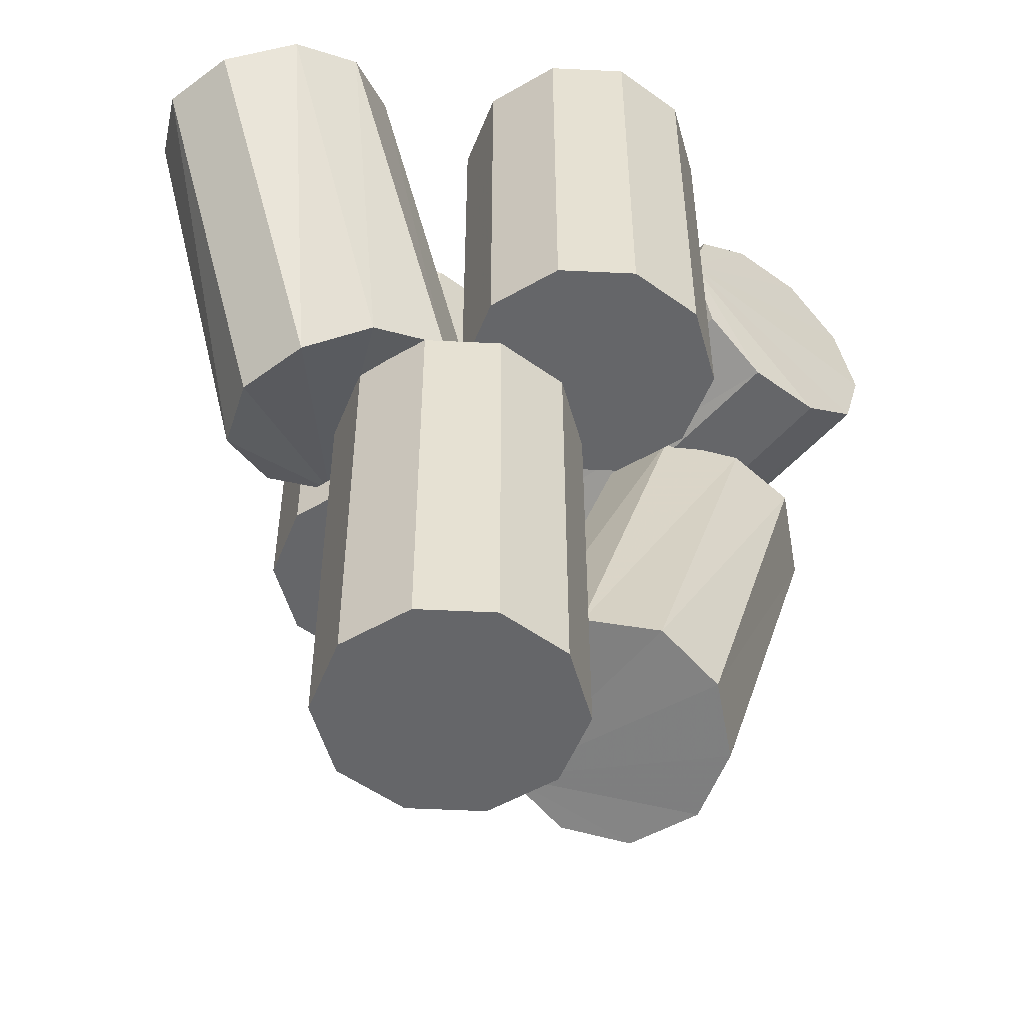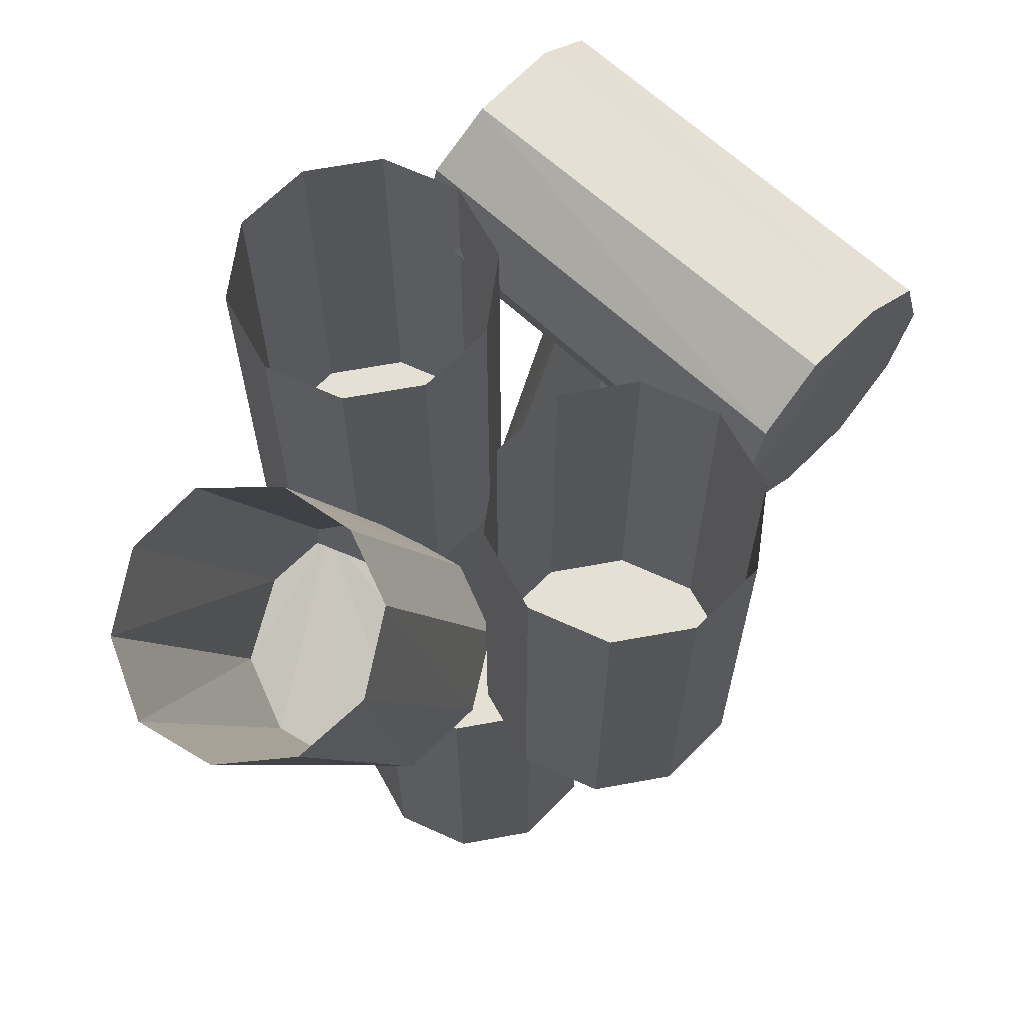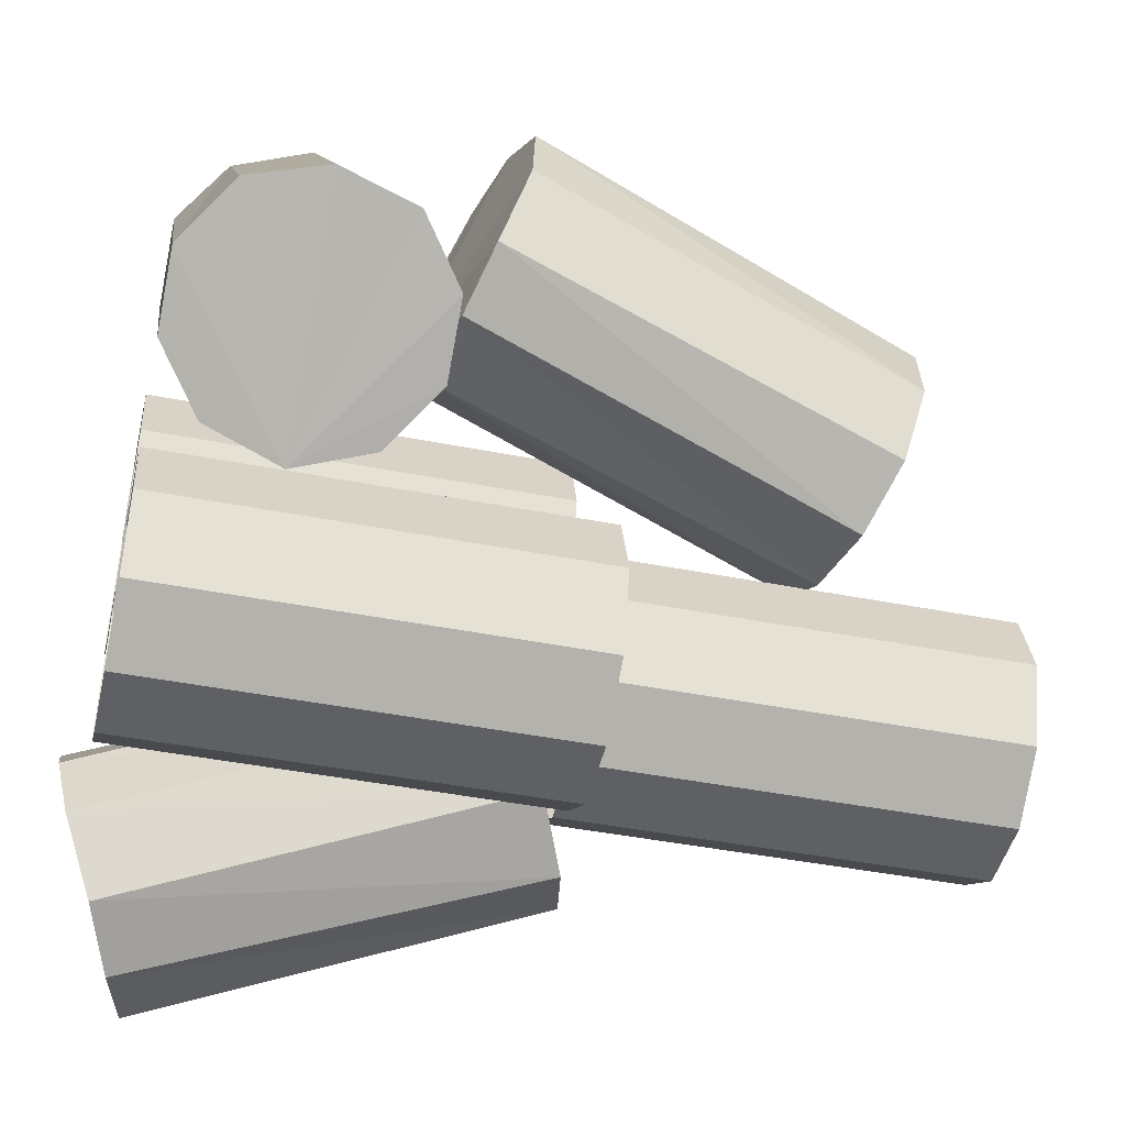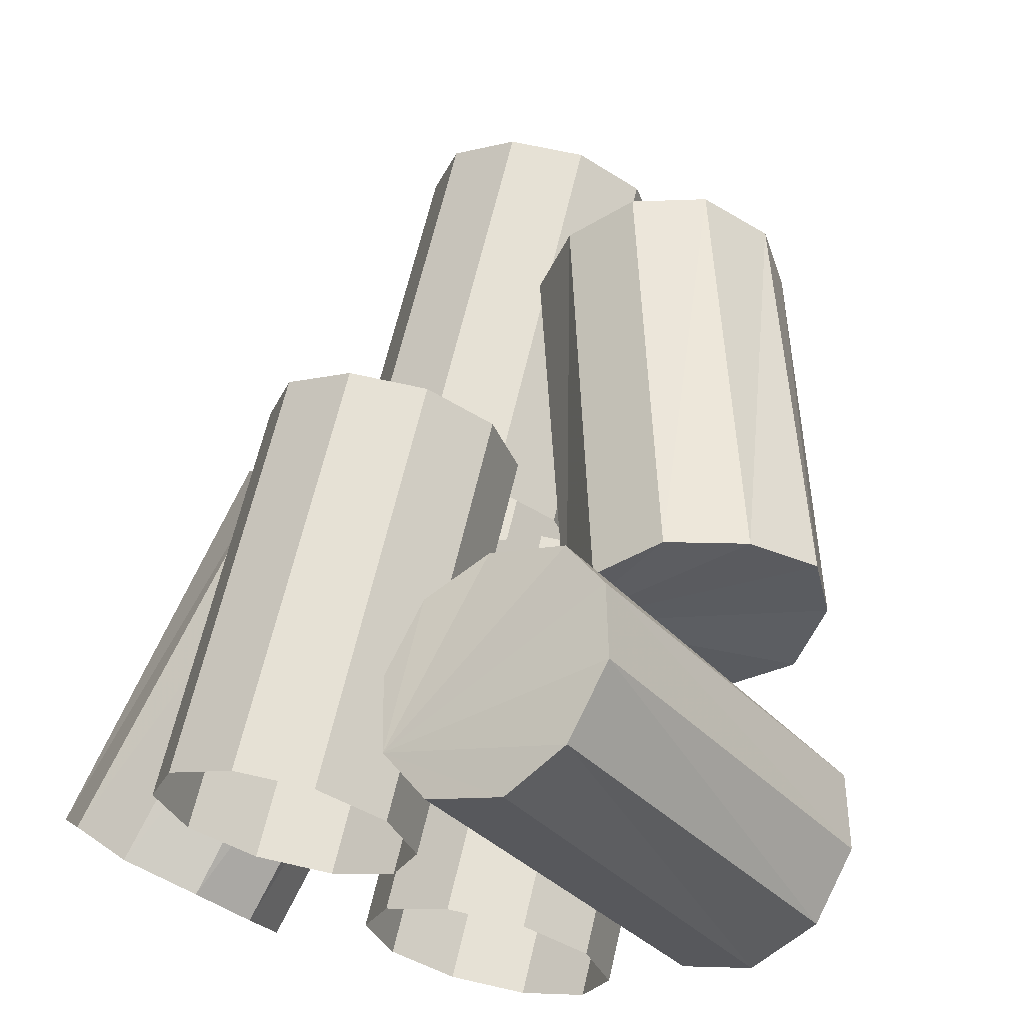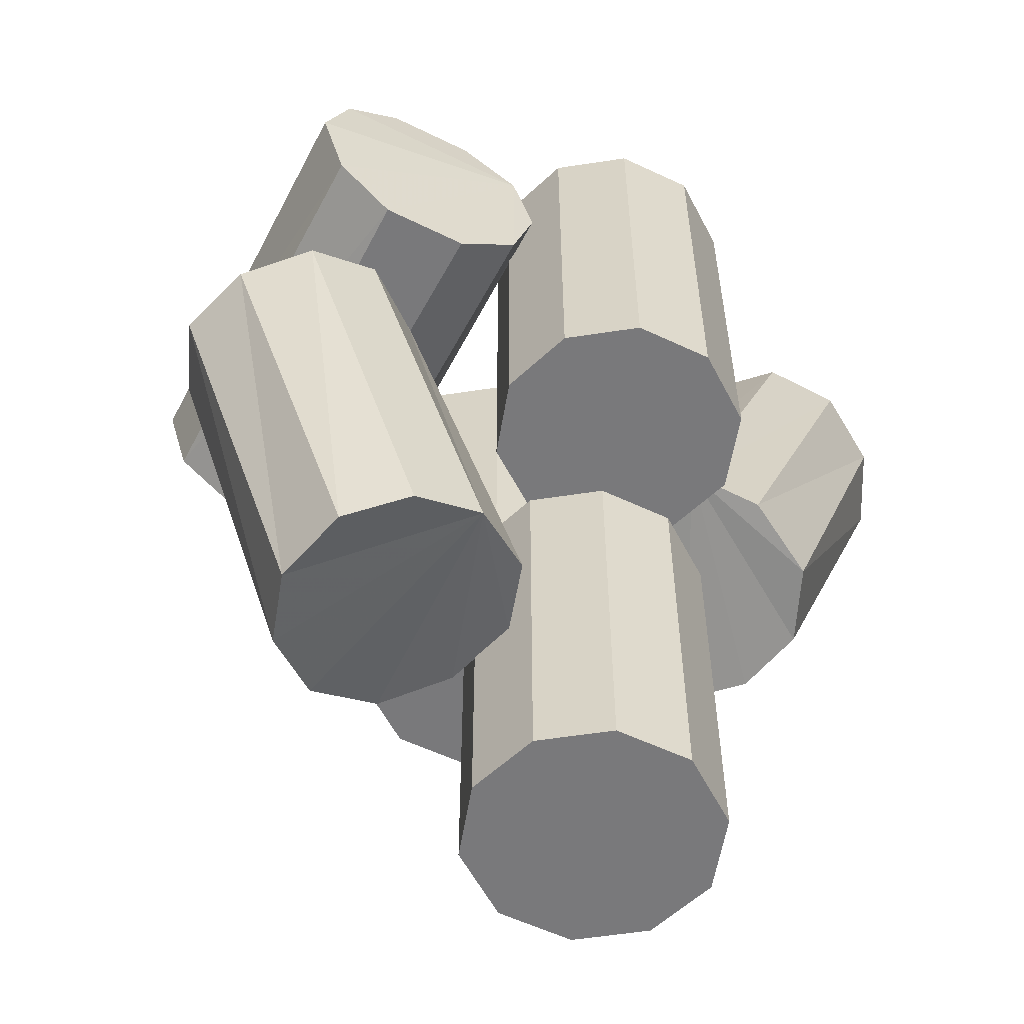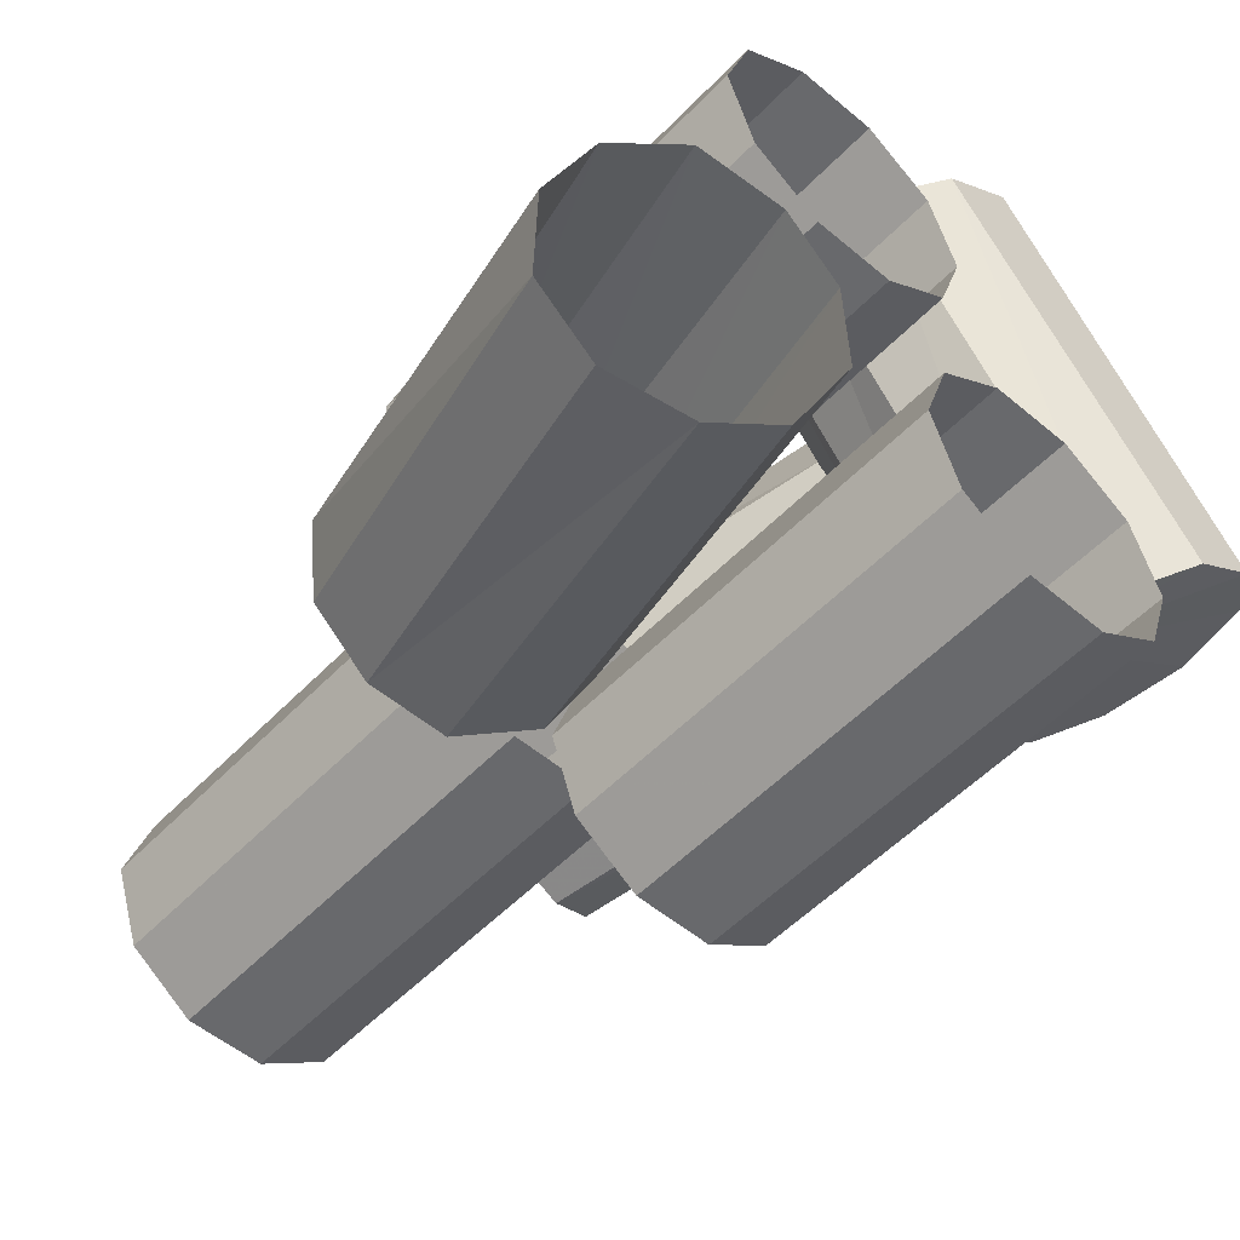
<metadata>
{"format":"obj","ext":"obj","renderer":"f3d","projection":"perspective","resolution":1024,"background":"white","views":[{"elev":-51.9,"azim":177.0,"up":"+Y"},{"elev":66.0,"azim":169.6,"up":"+Y"},{"elev":-44.8,"azim":-102.8,"up":"+Z"},{"elev":64.2,"azim":-166.9,"up":"+Z"},{"elev":-57.9,"azim":9.0,"up":"+Y"},{"elev":-52.7,"azim":137.8,"up":"+Z"}]}
</metadata>
<code>
v 0.04688 -0.5078 -0.07812
v -0.03125 -0.5078 -0.02344
v -0.125 -0.5078 -0.02344
v -0.2031 -0.5078 -0.07812
v -0.2344 -0.5078 -0.1719
v -0.2031 -0.5078 -0.2656
v -0.125 -0.5078 -0.3203
v -0.03125 -0.5078 -0.3203
v 0.04688 -0.5078 -0.2656
v 0.07812 -0.5078 -0.1719
v 0.07812 0 -0.1719
v 0.04688 0 -0.07812
v -0.03125 0 -0.02344
v -0.125 0 -0.02344
v -0.2031 0 -0.07812
v -0.2344 0 -0.1719
v -0.2031 0 -0.2656
v -0.125 0 -0.3203
v -0.03125 0 -0.3203
v 0.04688 0 -0.2656
v 0.2812 -0.5078 0.2578
v 0.2031 -0.5078 0.3125
v 0.1094 -0.5078 0.3125
v 0.03125 -0.5078 0.2578
v 0 -0.5078 0.1641
v 0.03125 -0.5078 0.07031
v 0.1094 -0.5078 0.01562
v 0.2031 -0.5078 0.01562
v 0.2812 -0.5078 0.07031
v 0.3125 -0.5078 0.1641
v 0.3125 0 0.1641
v 0.2812 0 0.2578
v 0.2031 0 0.3125
v 0.1094 0 0.3125
v 0.03125 0 0.2578
v 0 0 0.1641
v 0.03125 0 0.07031
v 0.1094 0 0.01562
v 0.2031 0 0.01562
v 0.2812 0 0.07031
v -0.2344 -0.1484 -0.1094
v -0.2578 -0.2422 -0.08594
v -0.3203 -0.2969 -0.03906
v -0.3984 -0.2969 0.01562
v -0.4609 -0.2422 0.0625
v -0.4844 -0.1484 0.07812
v -0.4609 -0.05469 0.0625
v -0.3984 0 0.01562
v -0.3203 0 -0.03906
v -0.2578 -0.05469 -0.08594
v 0.04688 -0.05469 0.3203
v 0.07031 -0.1484 0.3047
v 0.04688 -0.2422 0.3203
v -0.01562 -0.2969 0.3594
v -0.1016 -0.2969 0.4219
v -0.1562 -0.2422 0.4688
v -0.1797 -0.1484 0.4922
v -0.1562 -0.05469 0.4688
v -0.1016 0 0.4219
v -0.01562 0 0.3594
v 0.2422 -0.4609 0.0625
v 0.1562 -0.4375 0.03906
v 0.08594 -0.4375 -0.02344
v 0.0625 -0.4609 -0.1094
v 0.1016 -0.4922 -0.1953
v 0.1875 -0.5312 -0.2422
v 0.2734 -0.5469 -0.2188
v 0.3438 -0.5469 -0.1562
v 0.3672 -0.5312 -0.0625
v 0.3203 -0.4922 0.02344
v 0.4531 -0.02344 -0.1094
v 0.375 0.01562 -0.07031
v 0.2812 0.03125 -0.09375
v 0.2188 0.03125 -0.1562
v 0.1953 0.01562 -0.2422
v 0.2344 -0.02344 -0.3281
v 0.3125 -0.05469 -0.3672
v 0.4062 -0.07812 -0.3516
v 0.4766 -0.07812 -0.2891
v 0.4922 -0.05469 -0.1953
v 0.2031 -1.016 0.03125
v 0.125 -1.016 0.08594
v 0.03125 -1.016 0.08594
v -0.04688 -1.016 0.03125
v -0.07812 -1.016 -0.0625
v -0.04688 -1.016 -0.1562
v 0.03125 -1.016 -0.2109
v 0.125 -1.016 -0.2109
v 0.2031 -1.016 -0.1562
v 0.2344 -1.016 -0.0625
v 0.2344 -0.5078 -0.0625
v 0.2031 -0.5078 0.03125
v 0.125 -0.5078 0.08594
v 0.03125 -0.5078 0.08594
v -0.04688 -0.5078 0.03125
v -0.07812 -0.5078 -0.0625
v -0.04688 -0.5078 -0.1562
v 0.03125 -0.5078 -0.2109
v 0.125 -0.5078 -0.2109
v 0.2031 -0.5078 -0.1562
v -0.1094 -0.2812 0.25
v -0.1406 -0.2734 0.1562
v -0.2109 -0.2812 0.09375
v -0.3047 -0.3125 0.09375
v -0.375 -0.3359 0.1406
v -0.3984 -0.3672 0.2422
v -0.375 -0.375 0.3359
v -0.2969 -0.3594 0.3906
v -0.2031 -0.3359 0.3984
v -0.1328 -0.3047 0.3438
v 0 -0.7891 0.25
v 0.03125 -0.7656 0.1562
v 0 -0.7578 0.0625
v -0.07812 -0.7656 0.007812
v -0.1719 -0.7891 0
v -0.2422 -0.8203 0.05469
v -0.2656 -0.8438 0.1484
v -0.2344 -0.8516 0.2422
v -0.1562 -0.8438 0.3047
v -0.07031 -0.8203 0.3047
f 1 2 3
f 1 3 4
f 1 4 5
f 1 5 6
f 1 6 7
f 1 7 8
f 1 8 9
f 1 9 10
f 21 22 23
f 21 23 24
f 21 24 25
f 21 25 26
f 21 26 27
f 21 27 28
f 21 28 29
f 21 29 30
f 41 42 43
f 41 43 44
f 41 44 45
f 41 45 46
f 41 46 47
f 41 47 48
f 41 48 49
f 41 49 50
f 51 60 59
f 51 59 58
f 51 58 57
f 51 57 56
f 51 56 55
f 51 55 54
f 51 54 53
f 51 53 52
f 61 62 63
f 61 63 64
f 61 64 65
f 61 65 66
f 61 66 67
f 61 67 68
f 61 68 69
f 61 69 70
f 81 82 83
f 81 83 84
f 81 84 85
f 81 85 86
f 81 86 87
f 81 87 88
f 81 88 89
f 81 89 90
f 101 102 103
f 101 103 104
f 101 104 105
f 101 105 106
f 101 106 107
f 101 107 108
f 101 108 109
f 101 109 110
f 111 120 119
f 111 119 118
f 111 118 117
f 111 117 116
f 111 116 115
f 111 115 114
f 111 114 113
f 111 113 112
f 1 10 11
f 1 11 12
f 1 12 2
f 2 12 13
f 2 13 3
f 3 13 14
f 3 14 4
f 4 14 15
f 4 15 5
f 5 15 16
f 5 16 6
f 6 16 17
f 6 17 7
f 7 17 18
f 7 18 8
f 8 18 19
f 8 19 9
f 9 19 20
f 9 20 10
f 10 20 11
f 21 30 31
f 21 31 32
f 21 32 22
f 22 32 33
f 22 33 23
f 23 33 34
f 23 34 24
f 24 34 35
f 24 35 25
f 25 35 36
f 25 36 26
f 26 36 37
f 26 37 27
f 27 37 38
f 27 38 28
f 28 38 39
f 28 39 29
f 29 39 40
f 29 40 30
f 30 40 31
f 41 50 51
f 41 51 52
f 41 52 42
f 42 52 53
f 42 53 43
f 43 53 54
f 43 54 44
f 44 54 55
f 44 55 45
f 45 55 56
f 45 56 46
f 46 56 57
f 46 57 47
f 47 57 58
f 47 58 48
f 48 58 59
f 48 59 49
f 49 59 60
f 49 60 50
f 50 60 51
f 61 70 71
f 61 71 72
f 61 72 62
f 62 72 73
f 62 73 63
f 63 73 74
f 63 74 64
f 64 74 75
f 64 75 65
f 65 75 76
f 65 76 66
f 66 76 77
f 66 77 67
f 67 77 78
f 67 78 68
f 68 78 79
f 68 79 69
f 69 79 80
f 69 80 70
f 70 80 71
f 81 90 91
f 81 91 92
f 81 92 82
f 82 92 93
f 82 93 83
f 83 93 94
f 83 94 84
f 84 94 95
f 84 95 85
f 85 95 96
f 85 96 86
f 86 96 97
f 86 97 87
f 87 97 98
f 87 98 88
f 88 98 99
f 88 99 89
f 89 99 100
f 89 100 90
f 90 100 91
f 101 110 111
f 101 111 112
f 101 112 102
f 102 112 113
f 102 113 103
f 103 113 114
f 103 114 104
f 104 114 115
f 104 115 105
f 105 115 116
f 105 116 106
f 106 116 117
f 106 117 107
f 107 117 118
f 107 118 108
f 108 118 119
f 108 119 109
f 109 119 120
f 109 120 110
f 110 120 111

</code>
